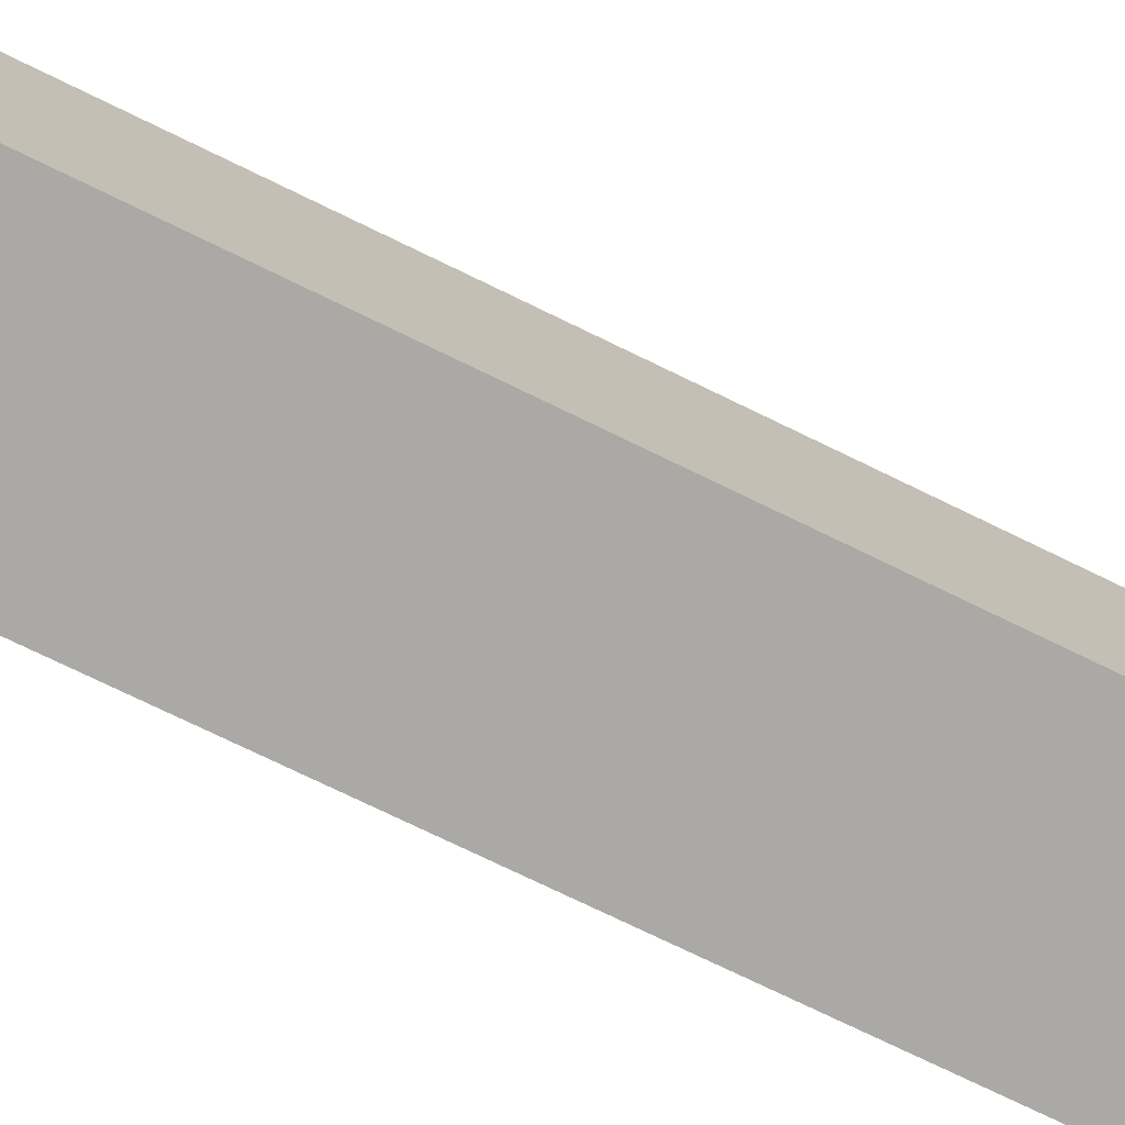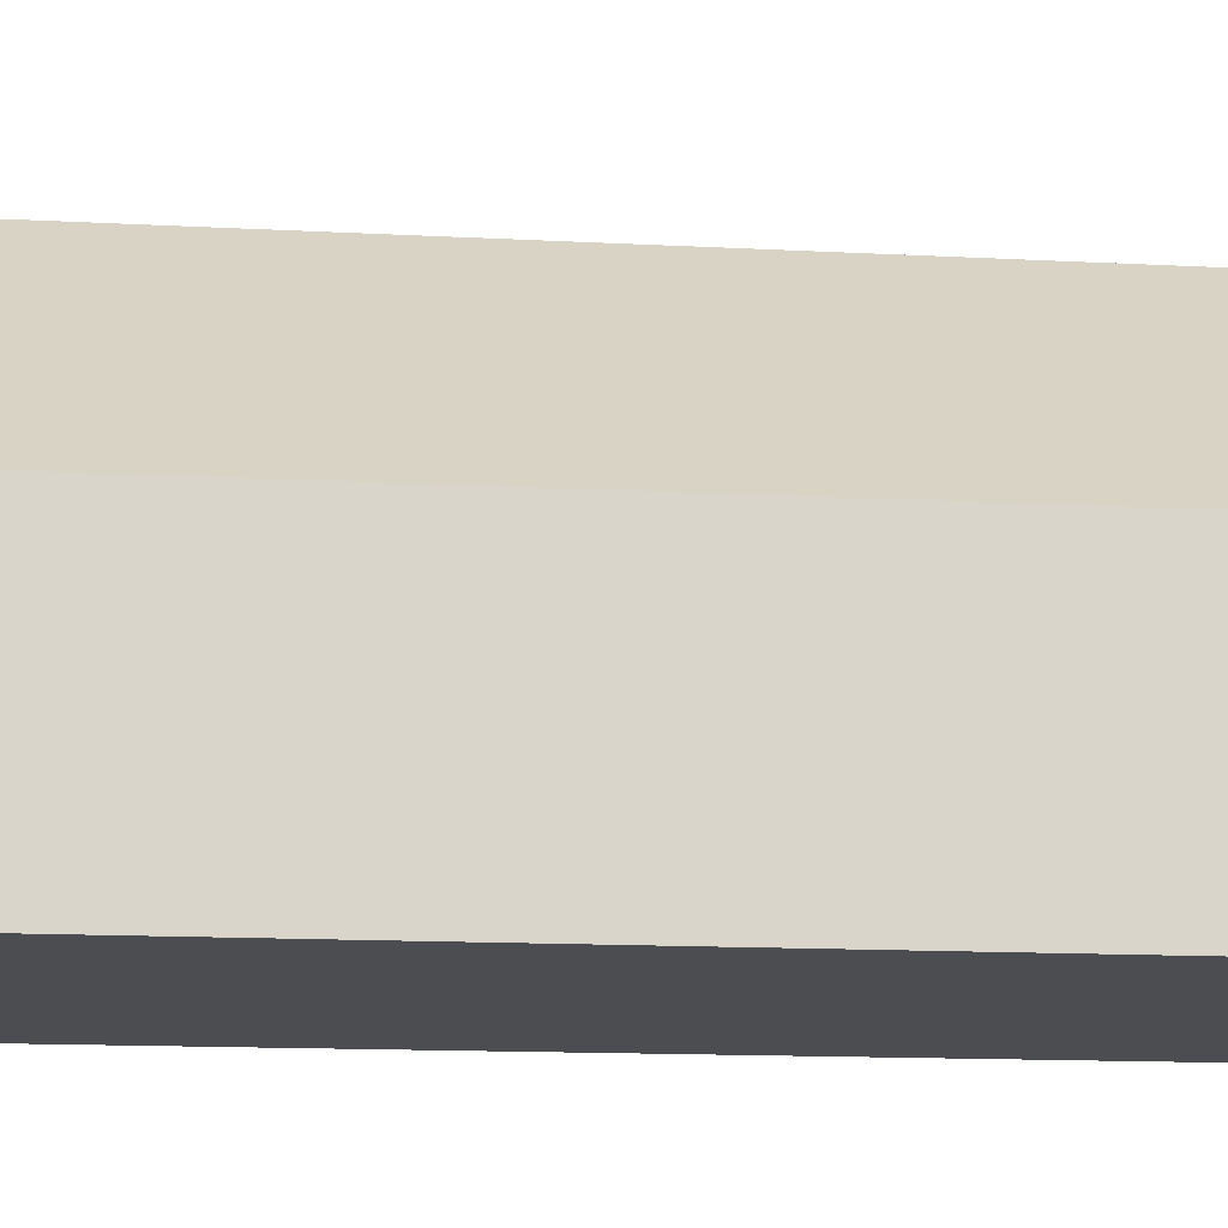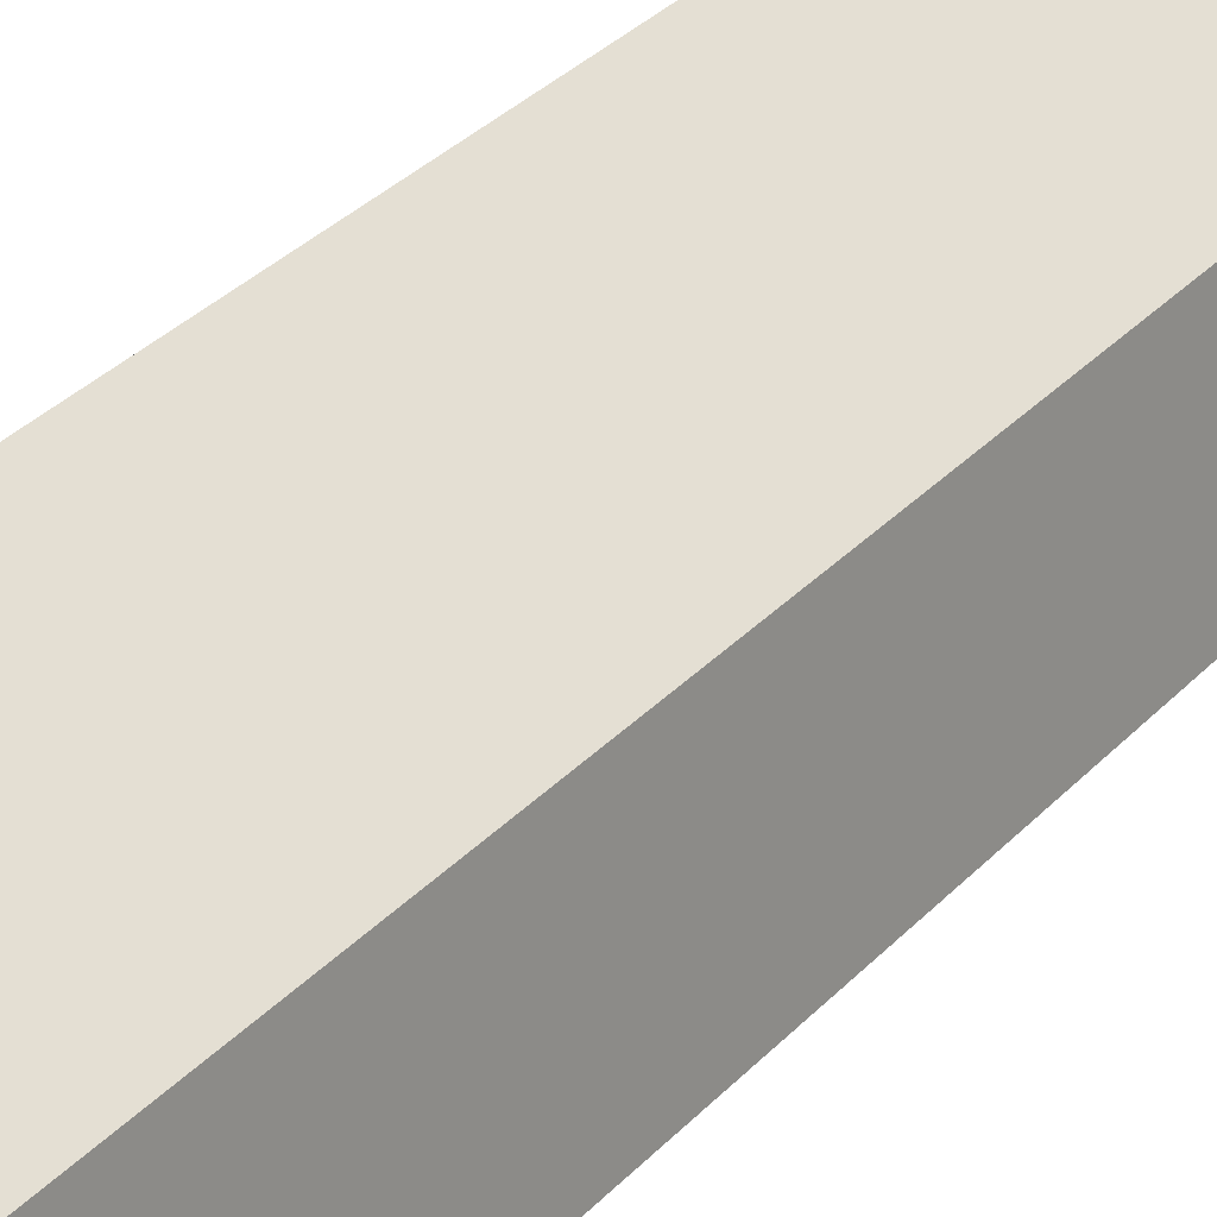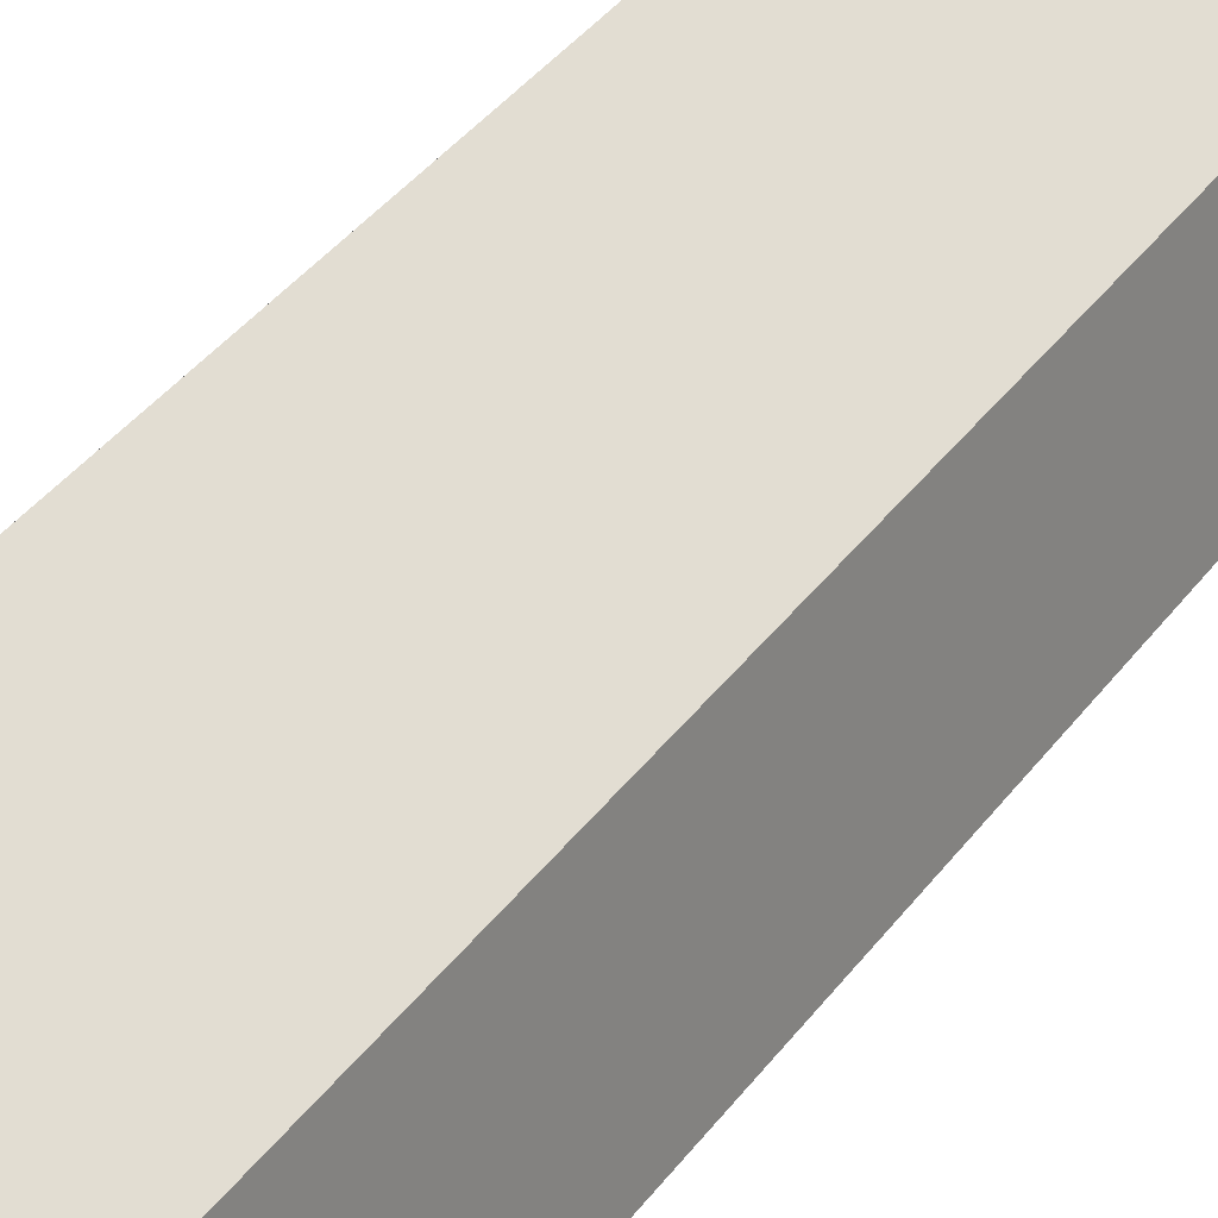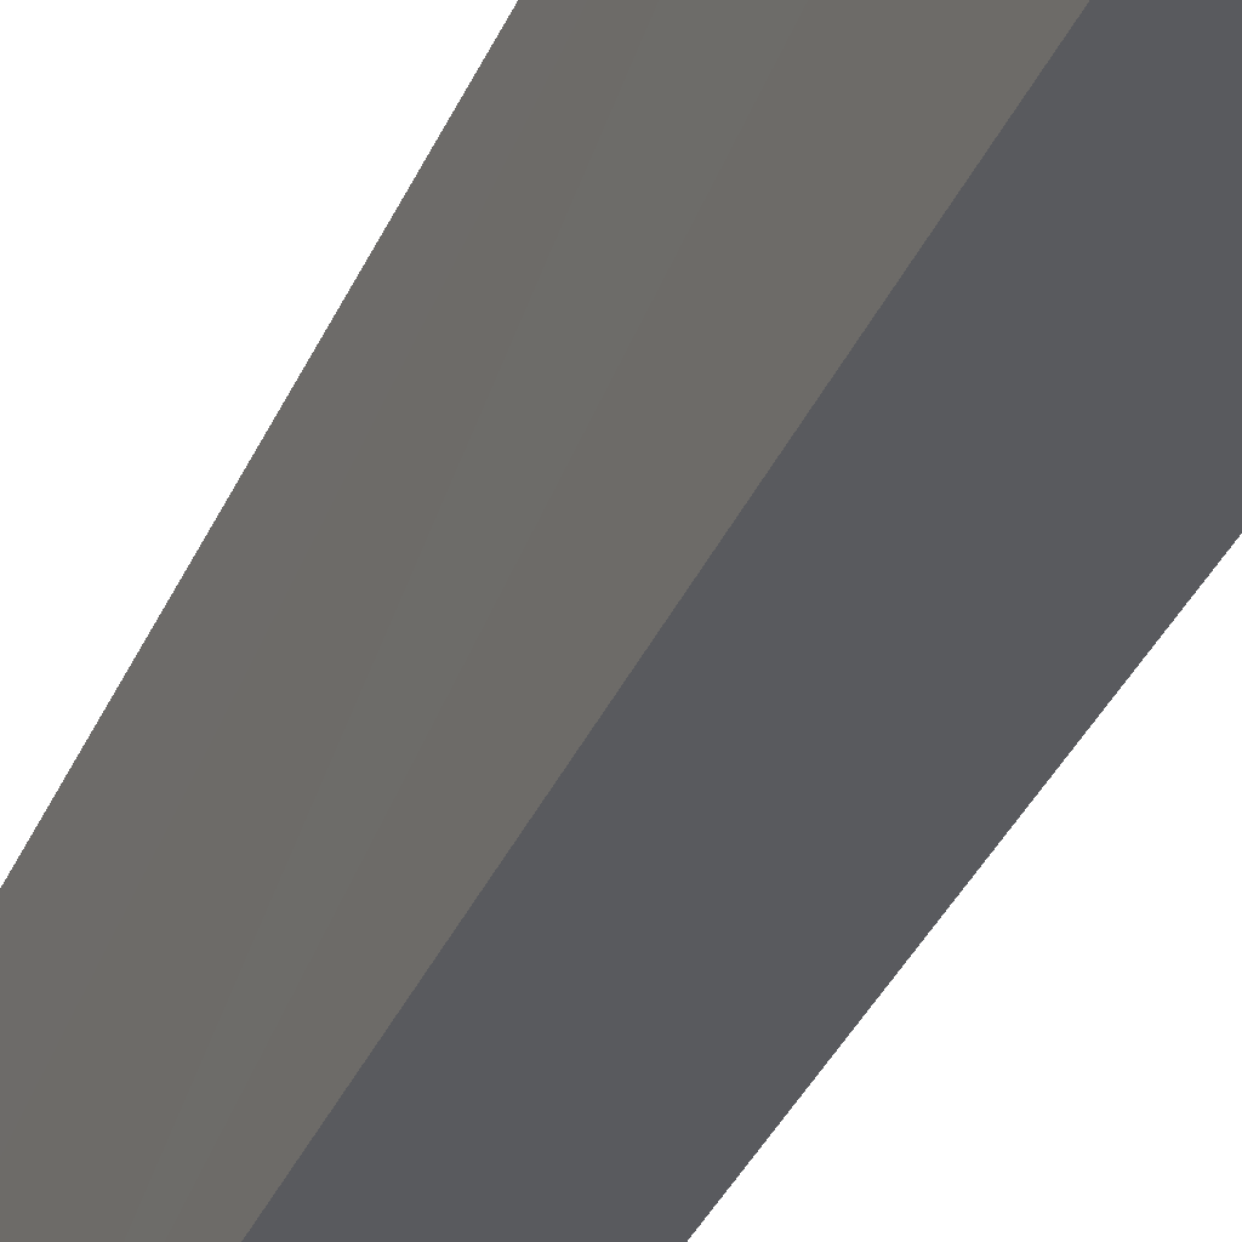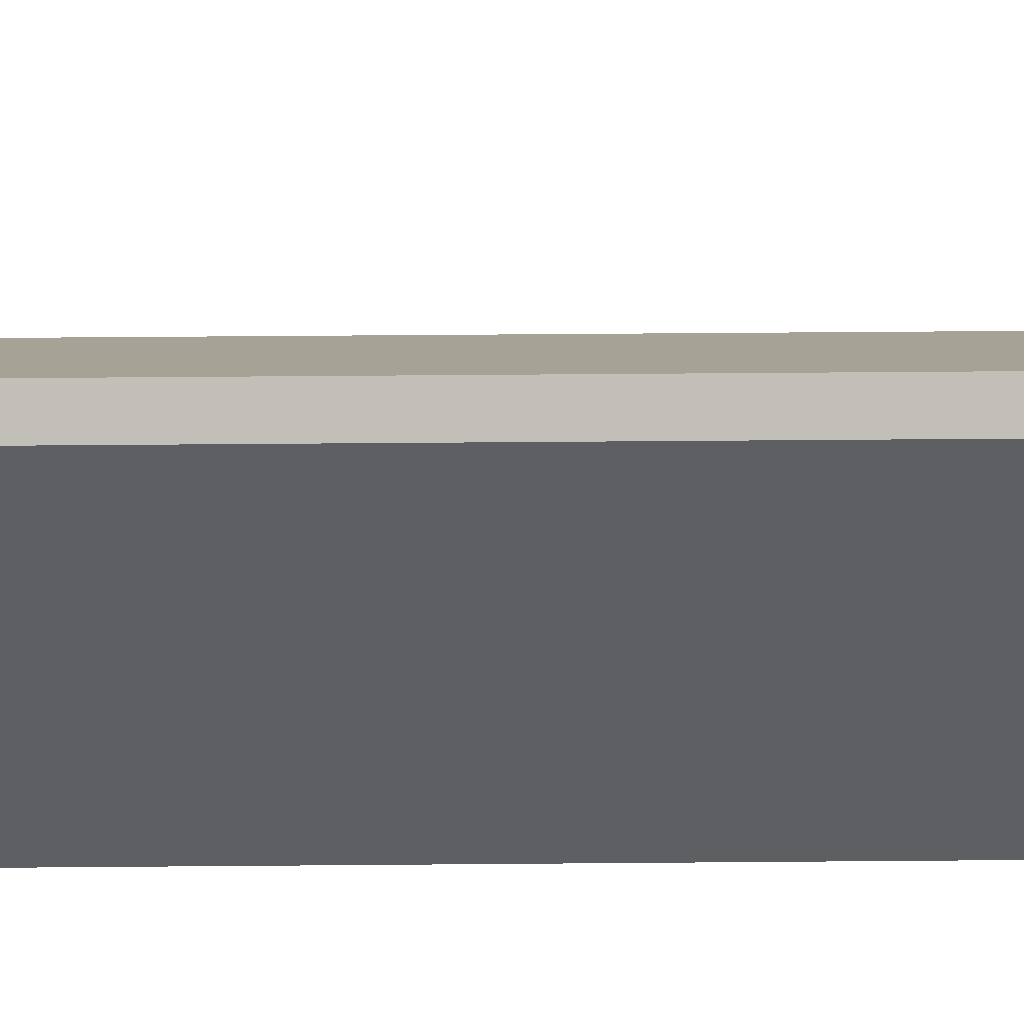
<metadata>
{"format":"obj","ext":"obj","renderer":"f3d","projection":"perspective","resolution":1024,"background":"white","views":[{"elev":-67.7,"azim":-116.9,"up":"+Z"},{"elev":-8.2,"azim":-101.4,"up":"+Z"},{"elev":30.2,"azim":-146.6,"up":"+Z"},{"elev":35.0,"azim":-149.8,"up":"+Z"},{"elev":-36.8,"azim":158.0,"up":"+Z"},{"elev":42.8,"azim":89.4,"up":"+Z"}]}
</metadata>
<code>
v  0 15.47 9.471e-16
v  2.4 15.47 1.75
v  2.13 15.47 -0.31
v  2.618 15.47 3.378
v  0.27 15.47 2.06
v  2.397 15.47 3.651
v  0.273 15.47 2.083
v  2.13 1.898e-17 -0.31
v  0 0 0
v  0.273 -1.275e-16 2.083
v  0.27 -1.261e-16 2.06
v  2.397 -2.236e-16 3.651
v  2.4 -1.072e-16 1.75
v  2.618 -2.068e-16 3.378
g defaultobject
f 1 2 3
f 2 1 4
f 4 1 5
f 4 5 6
f 6 5 7
f 8 1 3
f 1 8 9
f 9 5 1
f 5 9 7
f 7 9 10
f 10 9 11
f 10 6 7
f 6 10 12
f 2 8 3
f 8 2 4
f 8 4 13
f 13 4 14
f 12 4 6
f 4 12 14
f 13 9 8
f 9 13 11
f 11 13 14
f 11 14 10
f 10 14 12

</code>
